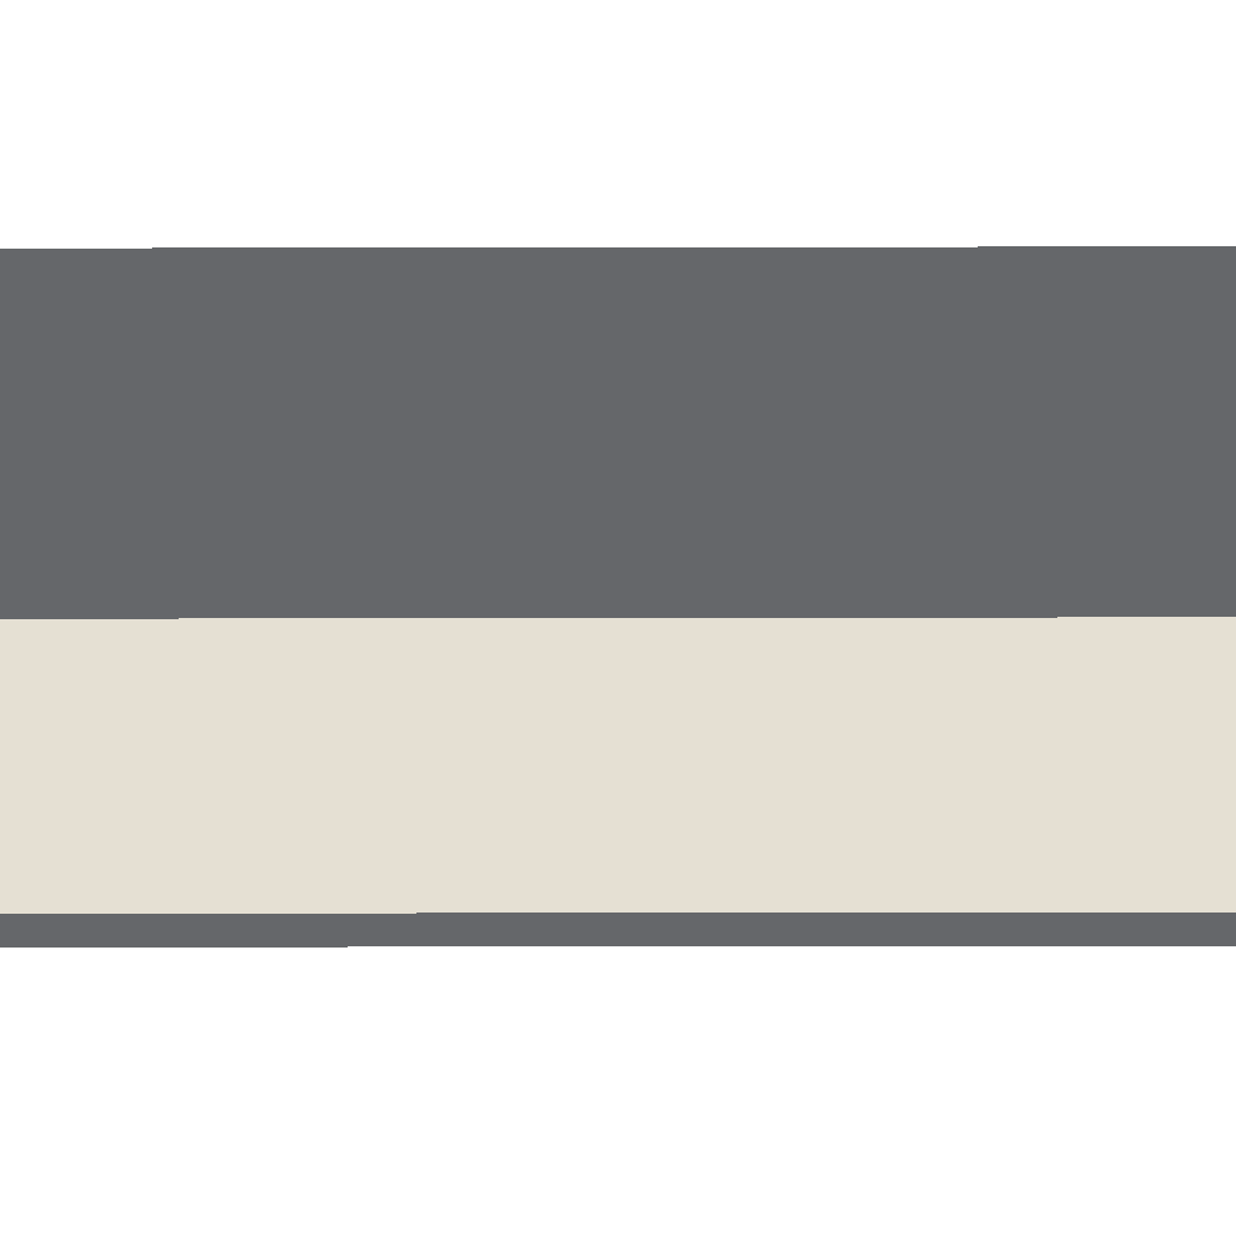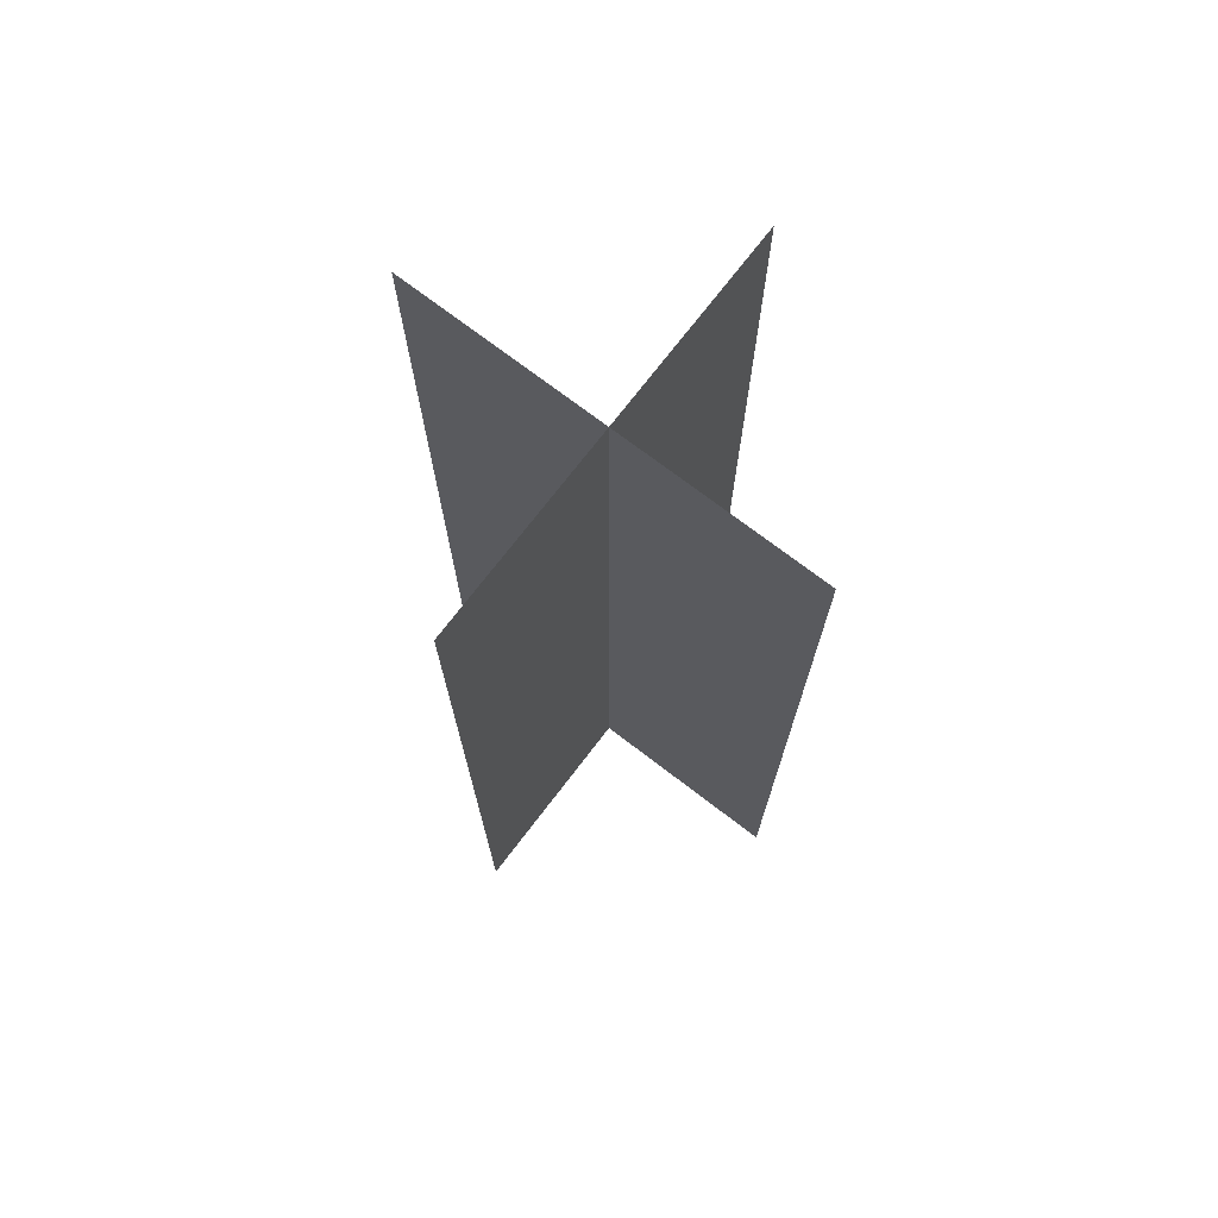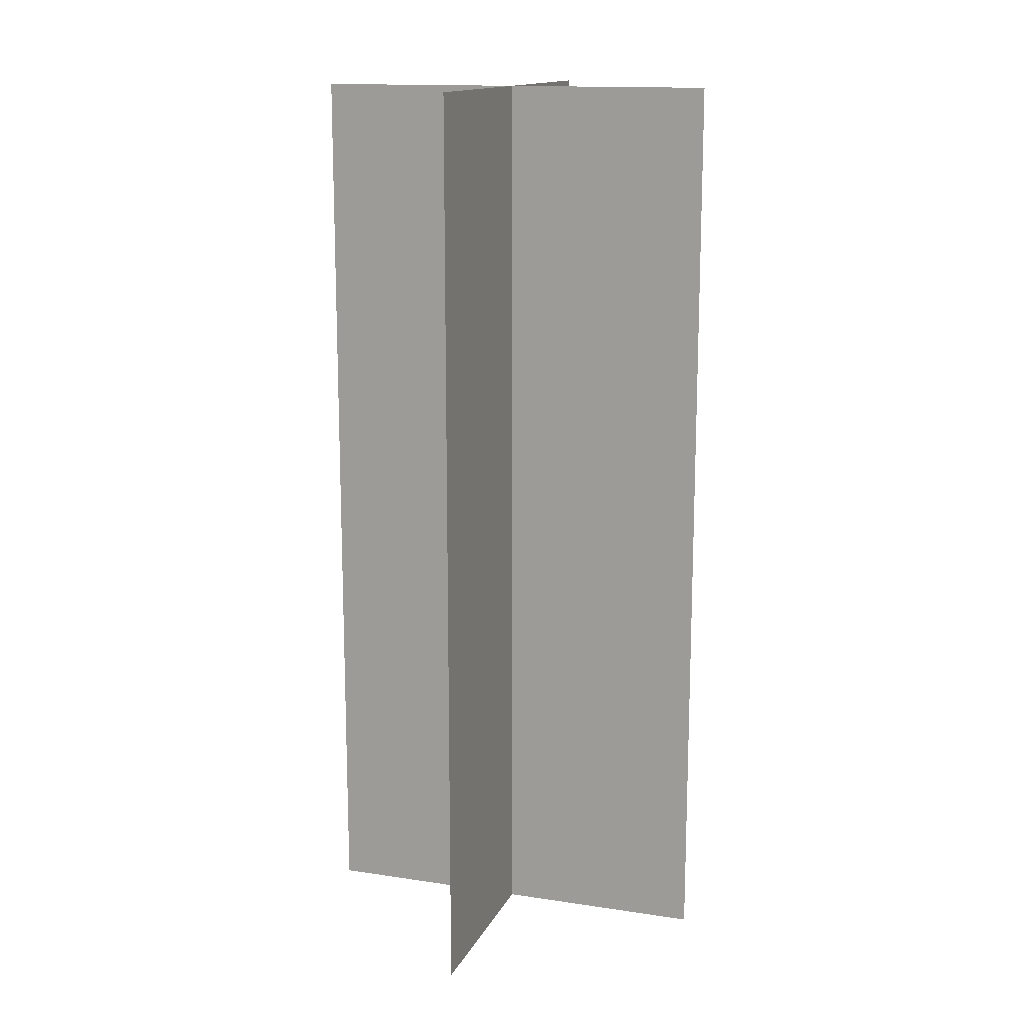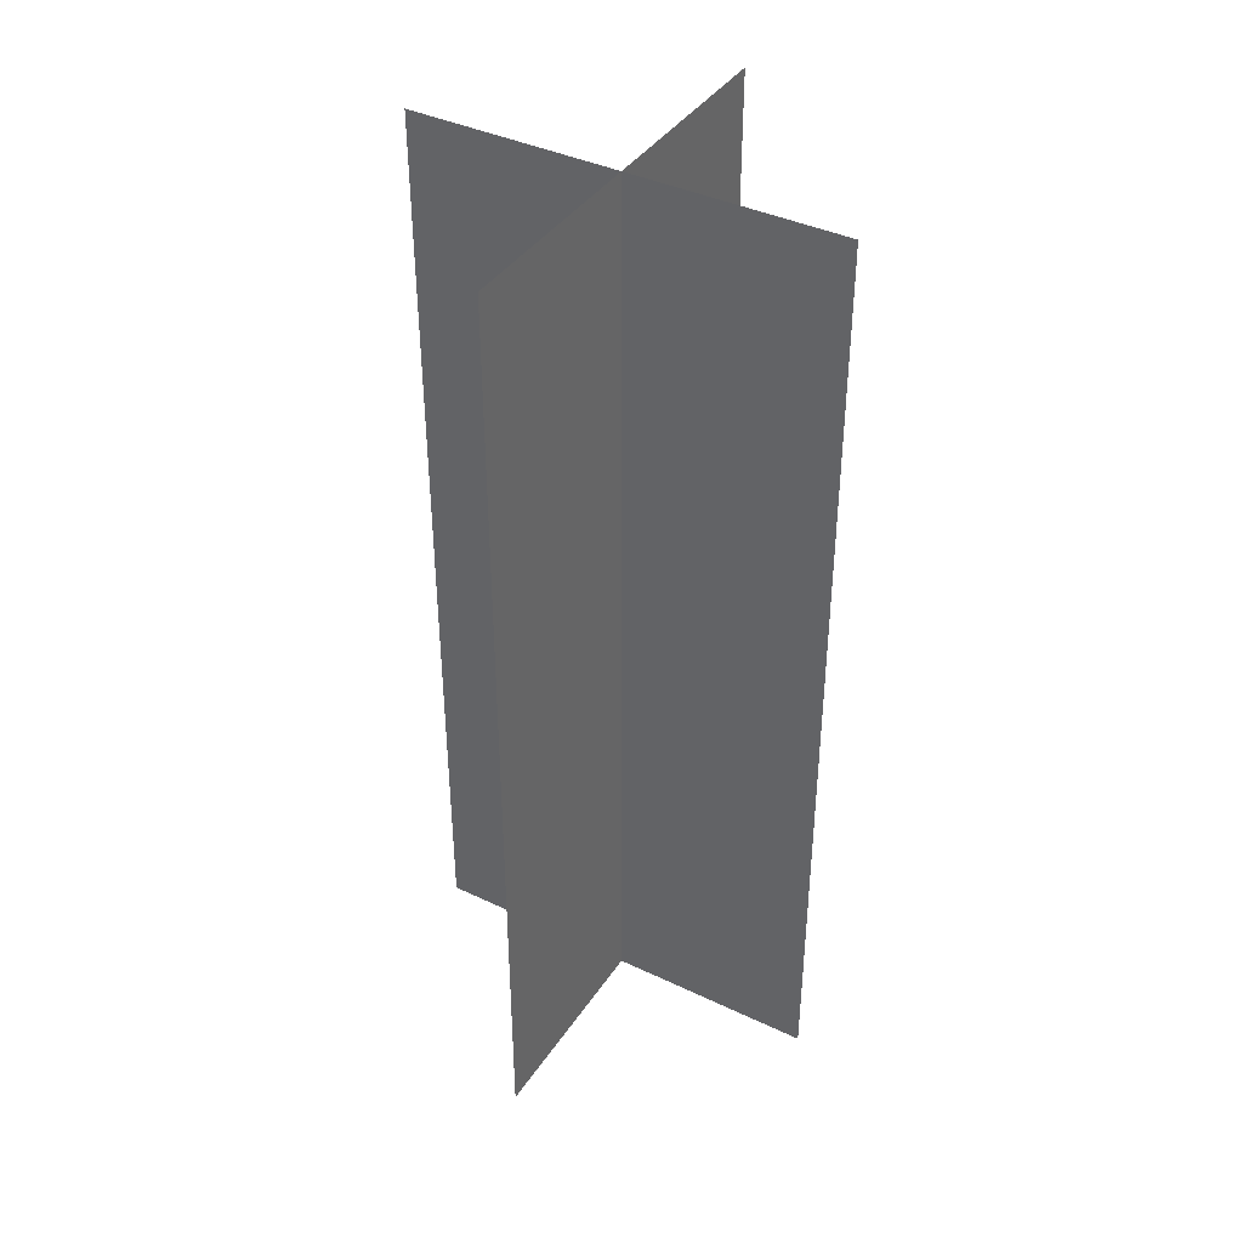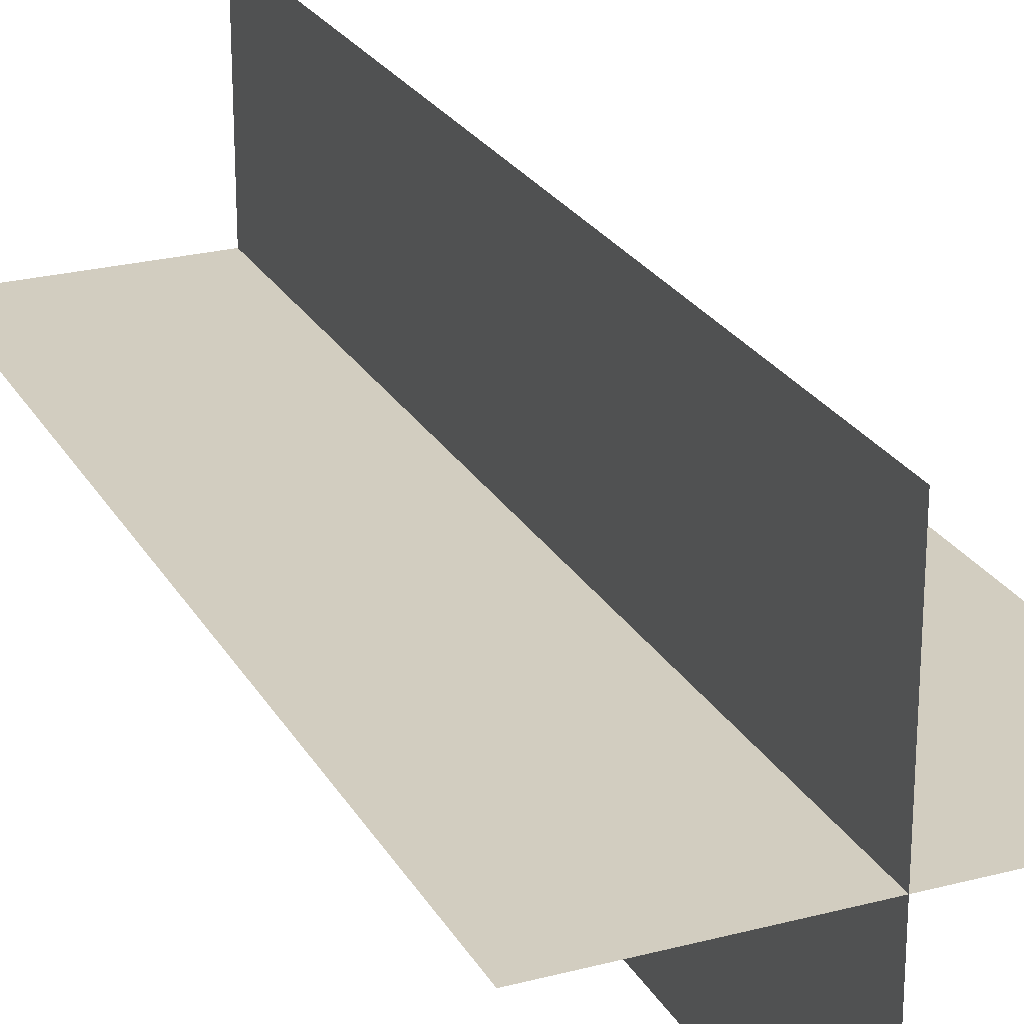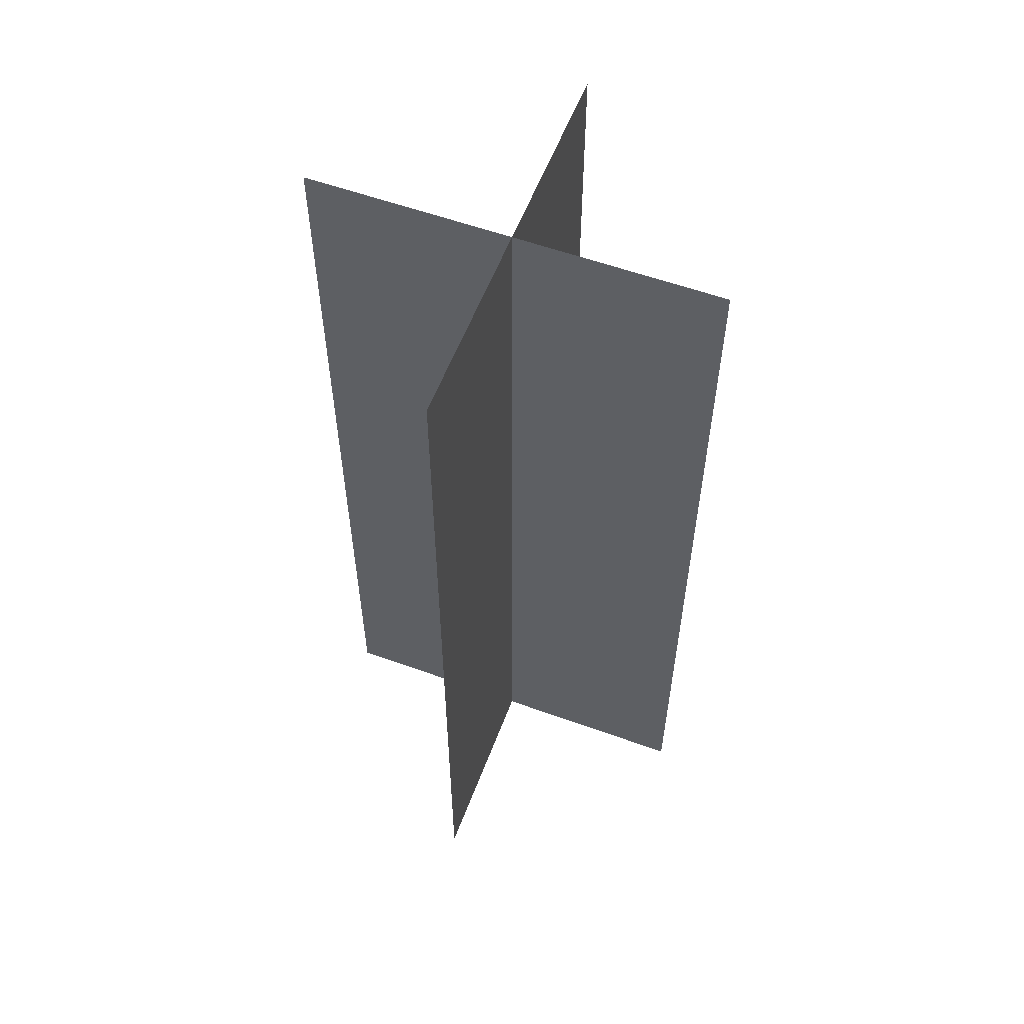
<metadata>
{"format":"obj","ext":"obj","renderer":"f3d","projection":"perspective","resolution":1024,"background":"white","views":[{"elev":-52.0,"azim":90.1,"up":"+Z"},{"elev":73.1,"azim":37.4,"up":"+Y"},{"elev":14.4,"azim":-71.6,"up":"+Y"},{"elev":40.0,"azim":30.4,"up":"+Y"},{"elev":24.5,"azim":-23.3,"up":"+Z"},{"elev":57.4,"azim":20.6,"up":"+Y"}]}
</metadata>
<code>
g default
v -25 2.4e-05 -0.01422
v 25 2.4e-05 -0.01422
v -25 37.32 -0.01422
v 25 37.32 -0.01422
v -25 74.64 -0.01423
v 25 74.64 -0.01423
v -25 112 -0.01424
v 25 112 -0.01424
v 0 37.32 24.99
v 3e-06 2.7e-05 24.99
v 1e-06 37.32 -25.01
v 4e-06 2.4e-05 -25.01
v -1e-06 74.64 24.99
v 0 74.64 -25.01
v -4e-06 112 24.99
v -3e-06 112 -25.01
g Fy_VegetA
f 3 1 4
f 2 4 1
f 5 3 6
f 4 6 3
f 7 5 8
f 6 8 5
f 9 10 11
f 12 11 10
f 13 9 14
f 11 14 9
f 15 13 16
f 14 16 13

</code>
